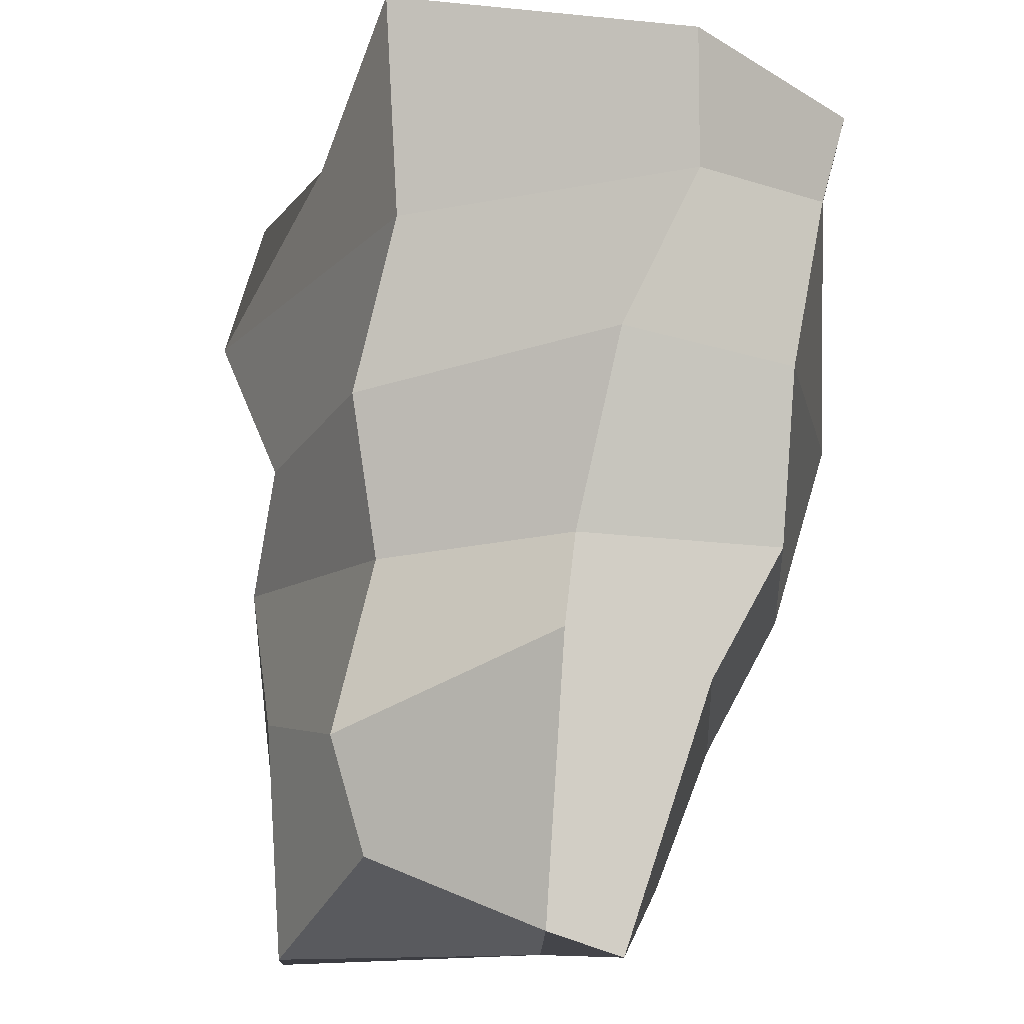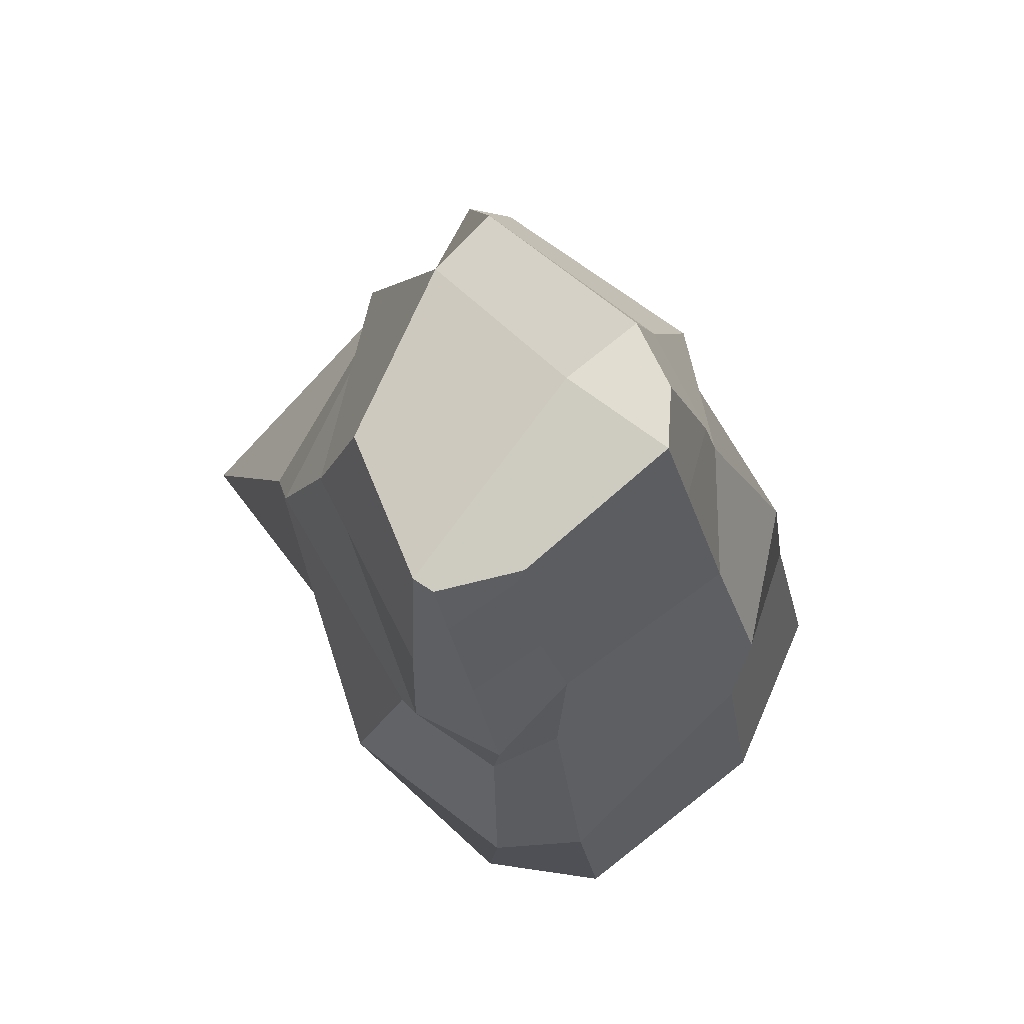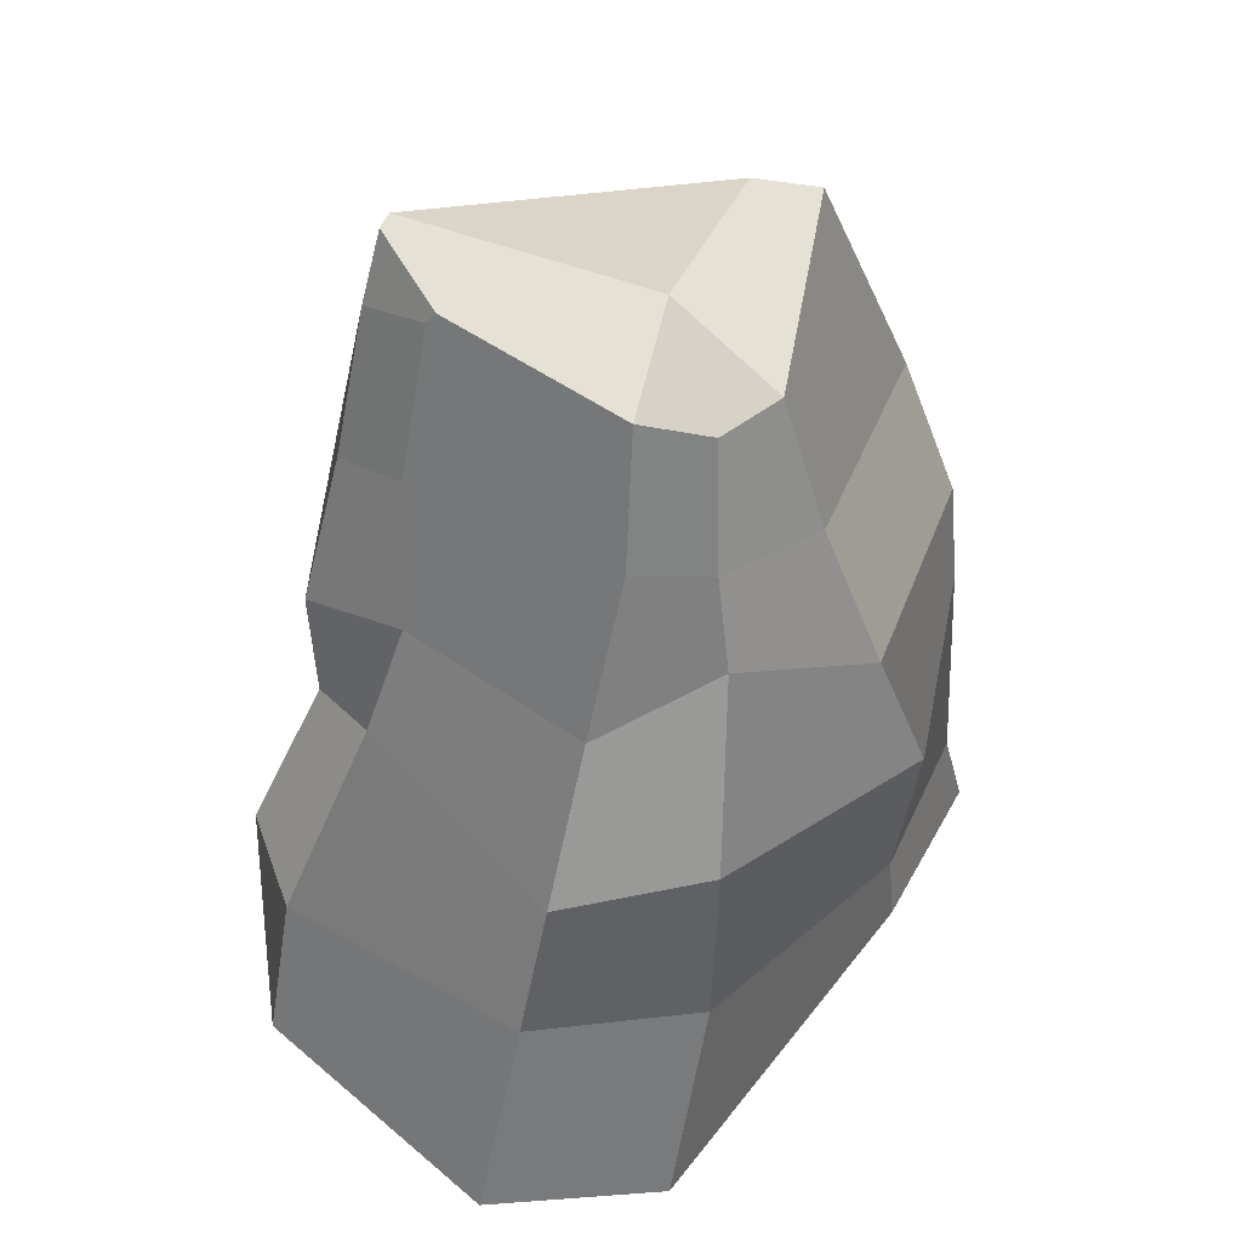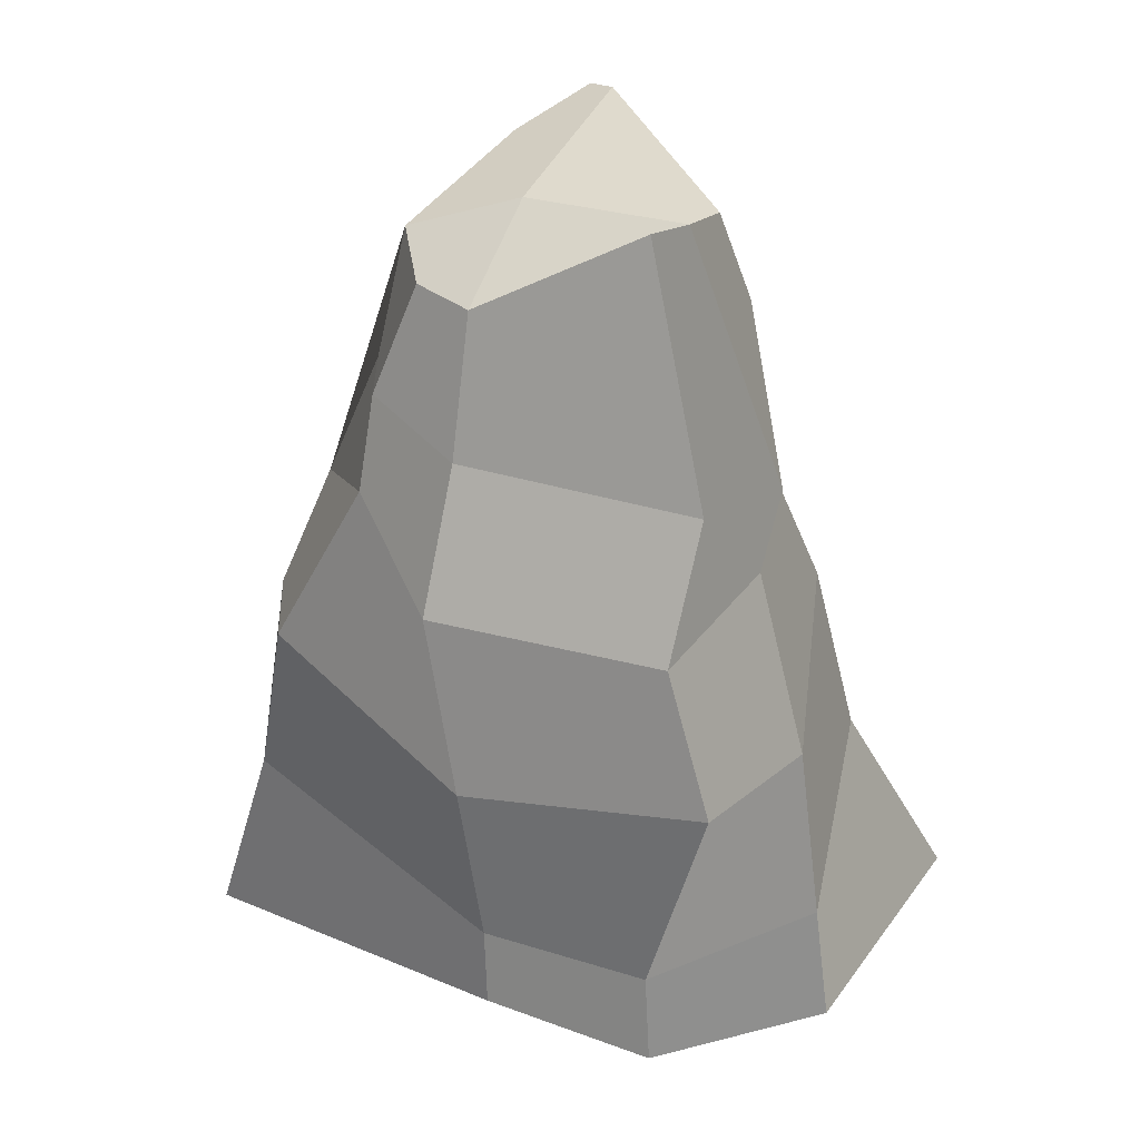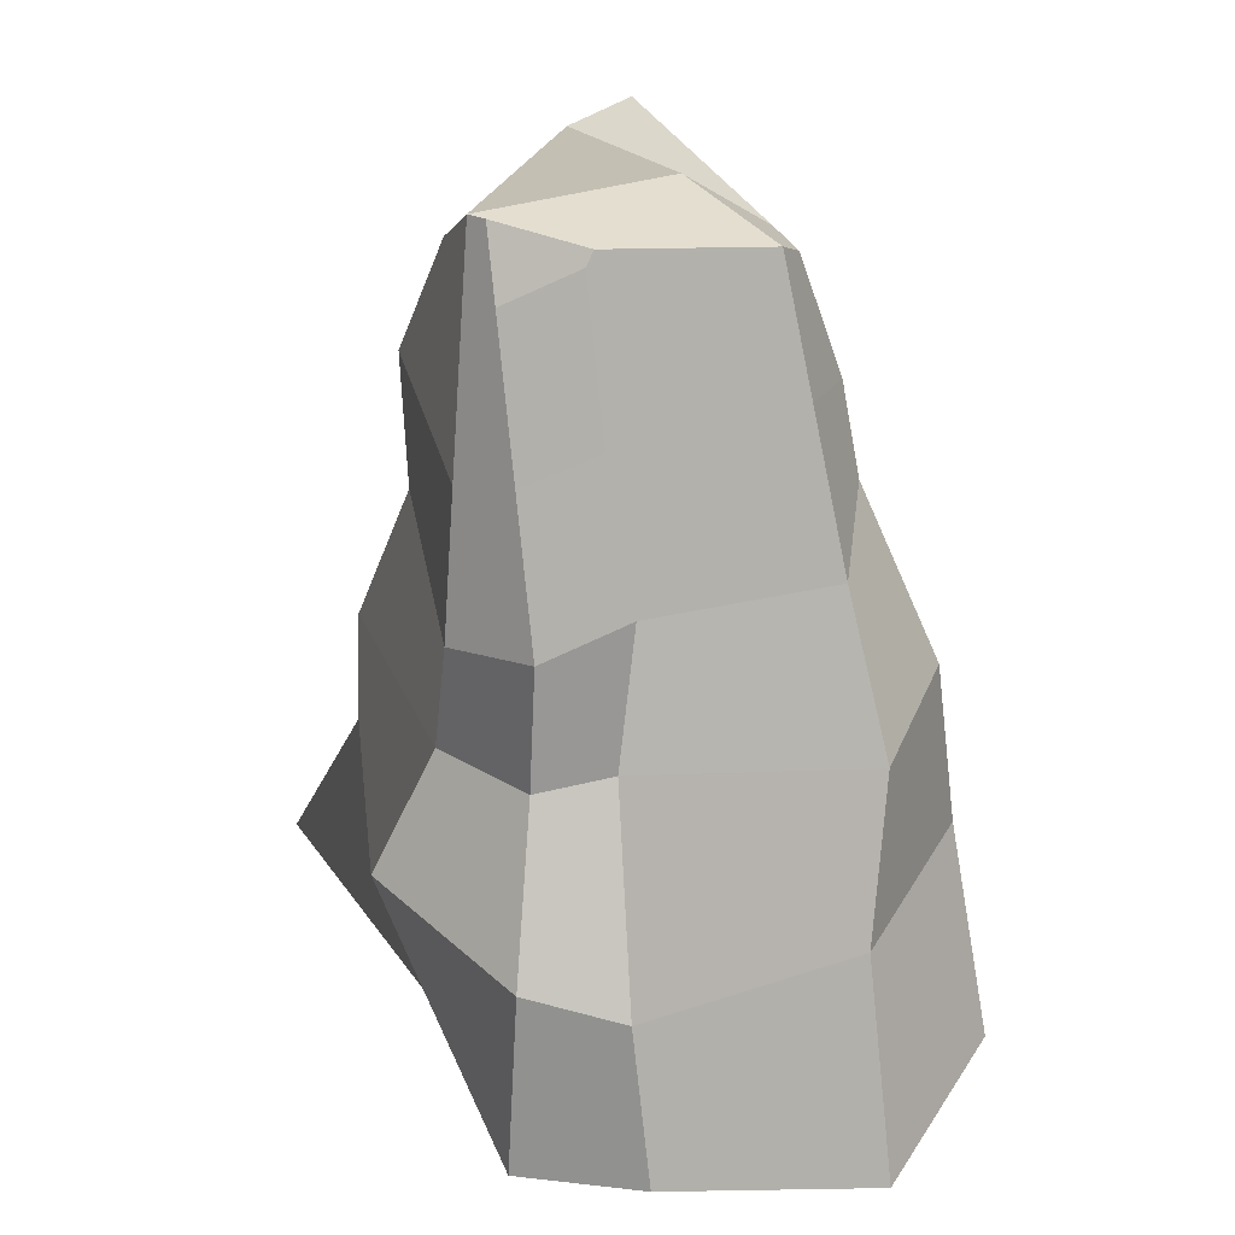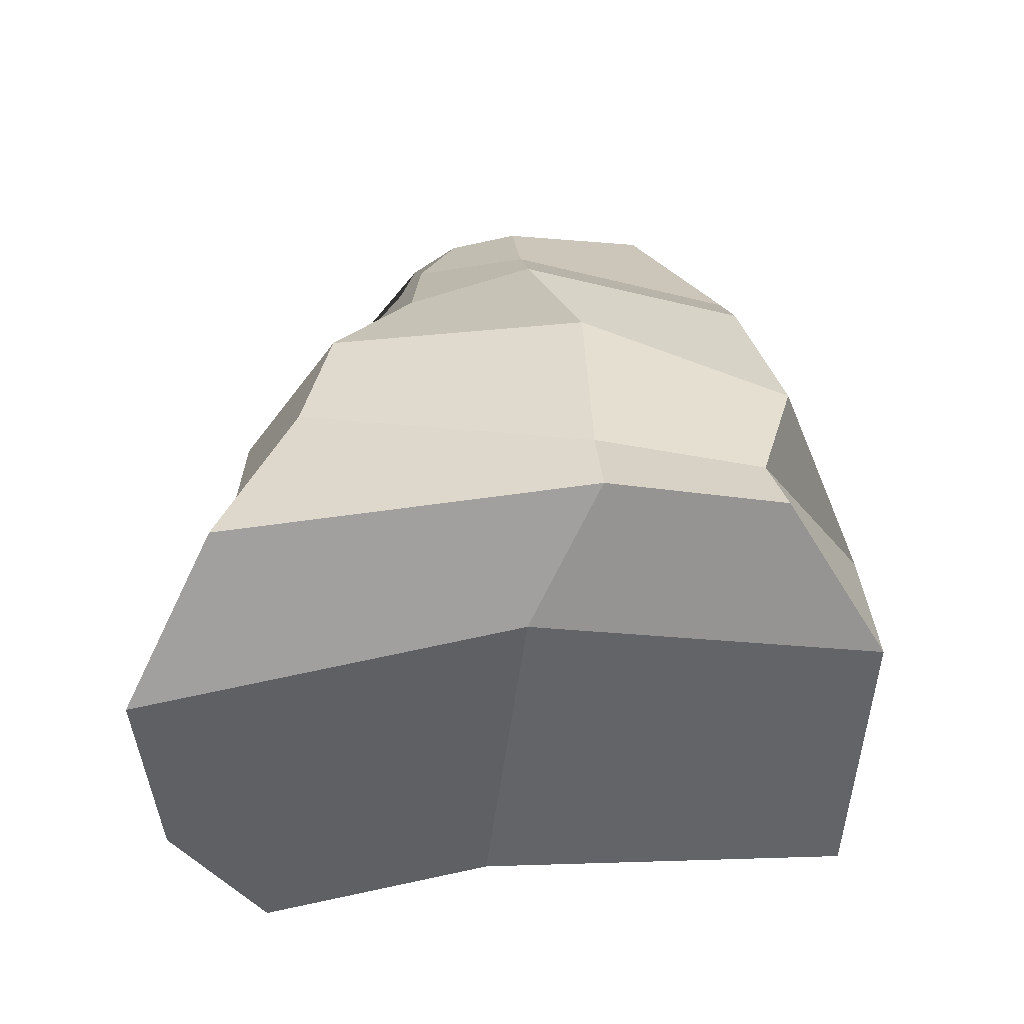
<metadata>
{"format":"obj","ext":"obj","renderer":"f3d","projection":"perspective","resolution":1024,"background":"white","views":[{"elev":71.5,"azim":-176.4,"up":"+Z"},{"elev":76.1,"azim":129.4,"up":"+Y"},{"elev":46.1,"azim":-156.1,"up":"+Y"},{"elev":32.0,"azim":-66.0,"up":"+Y"},{"elev":26.5,"azim":140.5,"up":"+Y"},{"elev":-54.9,"azim":-100.6,"up":"+Y"}]}
</metadata>
<code>
o Cube
v 1.19 3.96 1.216
v 1.78 3.664 -1.004
v 0.8606 4.876 1.021
v 1.069 -1.406 3.36
v -1.226 4.779 -0.7757
v -1.789 -1.75 -2.752
v -1.209 5.57 1.233
v -2.655 -1.315 1.942
v 0.9226 2.591 1.526
v -2.269 2.404 1.875
v -0.787 3.791 -1.397
v -1.543 2.913 -1.218
v -2.566 -1.308 0.3813
v 2.116 2.348 -0.5813
v -2.404 2.413 -0.2047
v 1.793 -1.411 0.1812
v 1.58 5.53 -0.2738
v -1.489 4.777 -0.1856
v -0.2493 -2.286 -3.217
v -0.6442 2.429 2.046
v -1.369 -1.442 3.095
v -0.7162 2.525 -1.968
v -0.5974 5.417 1.313
v -0.7224 5.015 -1.127
v -1.287 -1.718 -0.01855
v -0.5643 5.377 -0.1354
v -1.865 3.59 -0.1713
v -2.279 1.038 2.266
v 1.185 1.361 1.966
v -1.819 1.453 -1.946
v 1.998 1.299 -0.2496
v -2.727 0.9897 0.2217
v -0.6547 1.179 -2.573
v -0.9065 0.9007 2.587
v -1.4 3.784 -1.128
v 0.9125 0.03639 2.464
v -1.86 0.05554 -2.166
v 2.526 0.2611 -0.06446
v -2.515 -0.5974 0.3349
v -0.4293 -0.3723 -2.682
v -1.437 -0.2953 2.968
v -2.506 -0.5975 1.837
v 1.56 5.541 -0.4733
v -1.752 3.521 1.942
v 0.9103 5.284 -0.8932
v -0.6028 3.236 2.189
v 1.865 3.532 -0.3977
v 1.907 -1.512 -2.765
v 2.503 -1.673 -1.755
v 1.029 2.581 -1.52
v 1.932 2.47 -1.445
v 1.941 1.363 -1.376
v 1.34 1.441 -1.683
v 1.824 -0.2084 -2.431
v 2.436 -0.000544 -1.816
v 1.643 4.948 -0.6754
v 0.9964 5.165 -0.8977
v 1.095 3.862 -1.241
f 26 18 7 23
f 34 20 10 28
f 32 15 12 30
f 25 16 4 21
f 31 14 9 29
f 56 43 17 47 14 51 2
f 23 7 44 10 20 46
f 17 3 1 47
f 27 35 12 15
f 55 52 31 38
f 44 27 15 10
f 33 22 50 53
f 19 40 54 48
f 28 10 15 32
f 24 5 18 26
f 52 51 14 31
f 6 19 25 13
f 35 11 22 12
f 3 23 46 1
f 30 12 22 33
f 13 25 21 8
f 29 9 20 34
f 17 26 23 3
f 36 29 34 41
f 37 30 33 40
f 42 28 32 39
f 40 33 53 54
f 43 56 57 45
f 38 31 29 36
f 39 32 30 37
f 41 34 28 42
f 21 41 42 8
f 13 39 37 6
f 16 38 36 4
f 24 45 57 58 50 22 11
f 19 48 49 16 25
f 8 42 39 13
f 6 37 40 19
f 4 36 41 21
f 5 24 11 35
f 43 45 24 26 17
f 47 1 9 14
f 1 46 20 9
f 55 49 48 54
f 51 52 53 50
f 52 55 54 53
f 2 51 50 58
f 49 55 38 16
f 7 18 27 44
f 18 5 35 27
f 56 2 58 57

</code>
